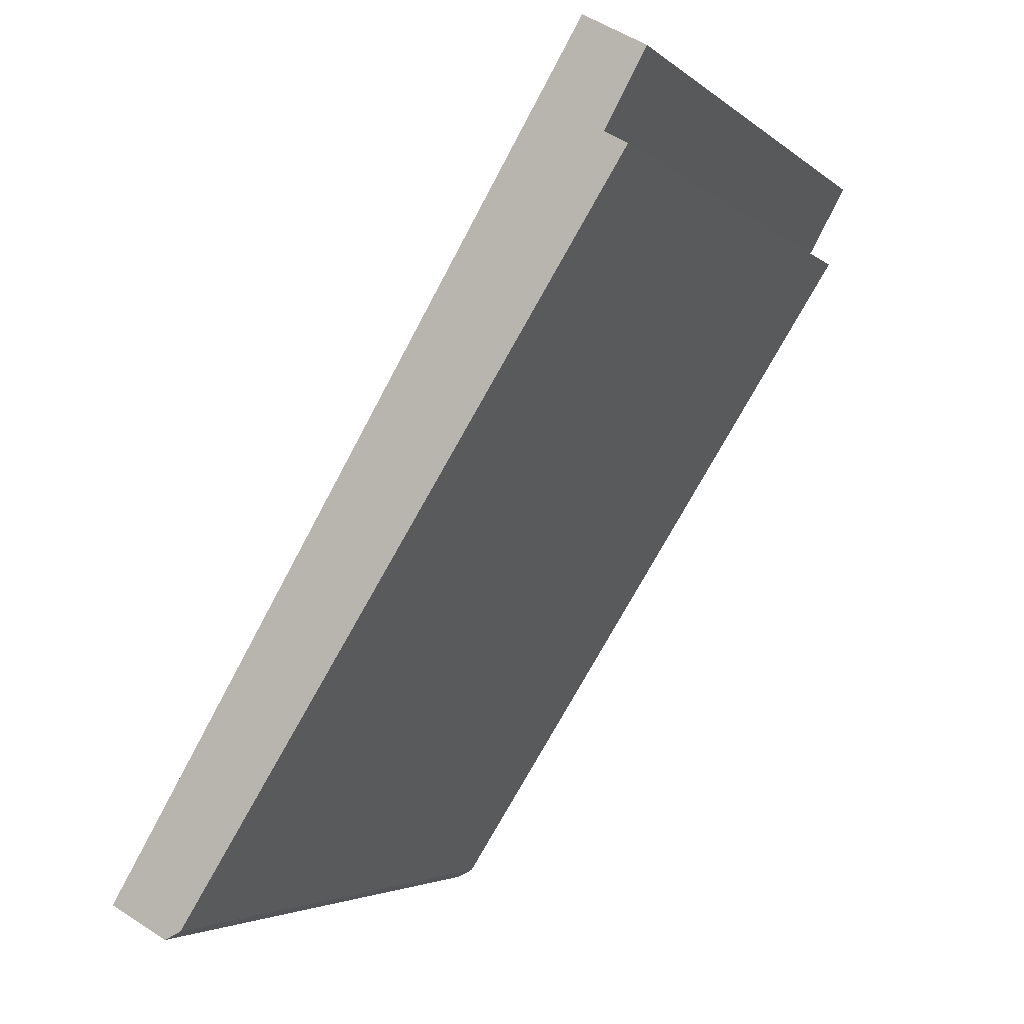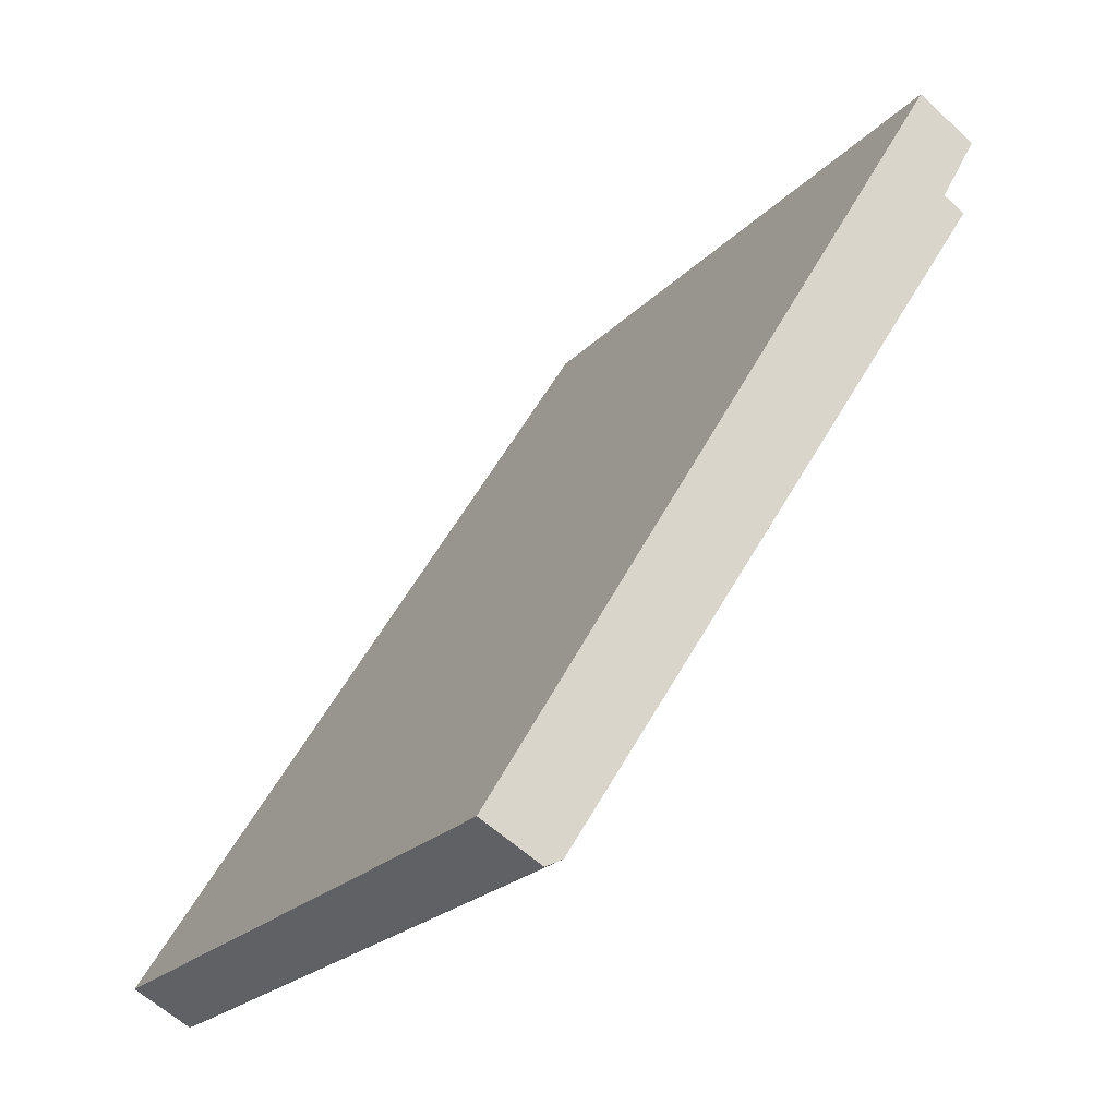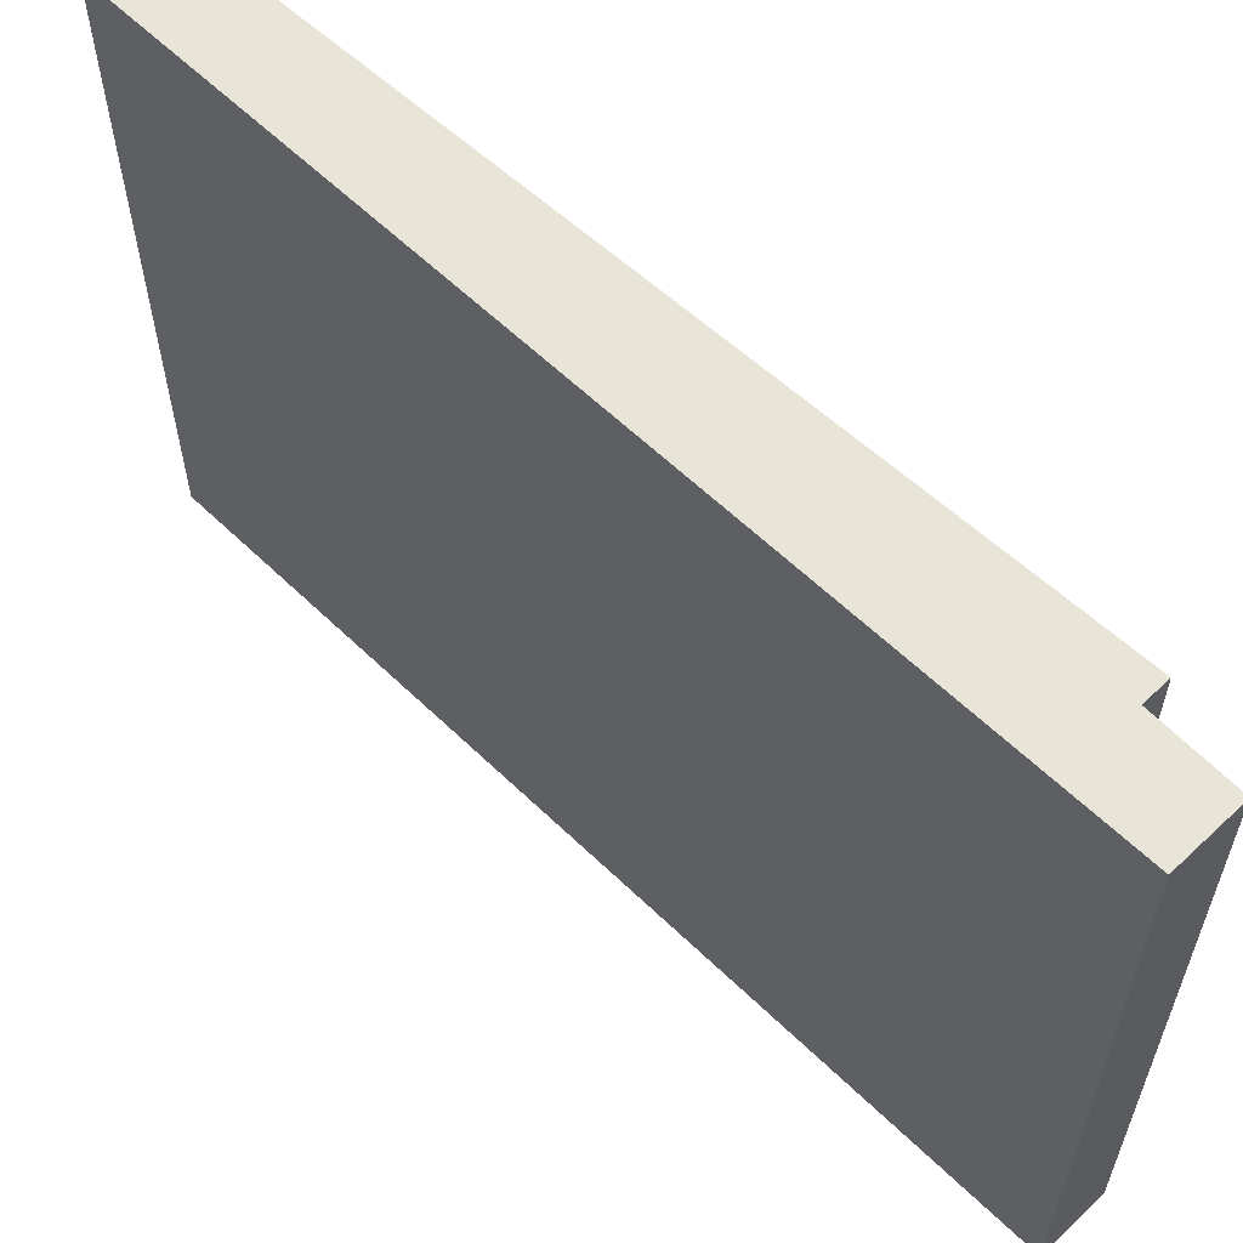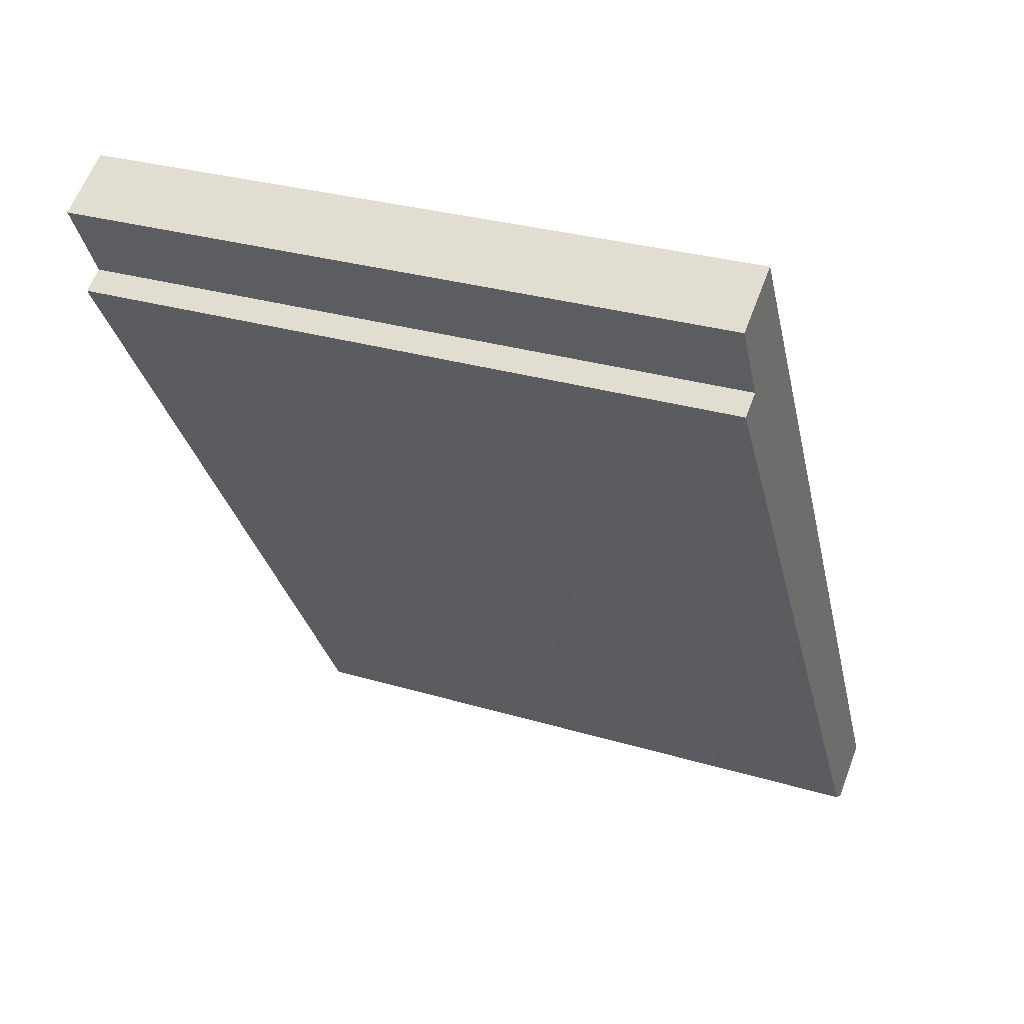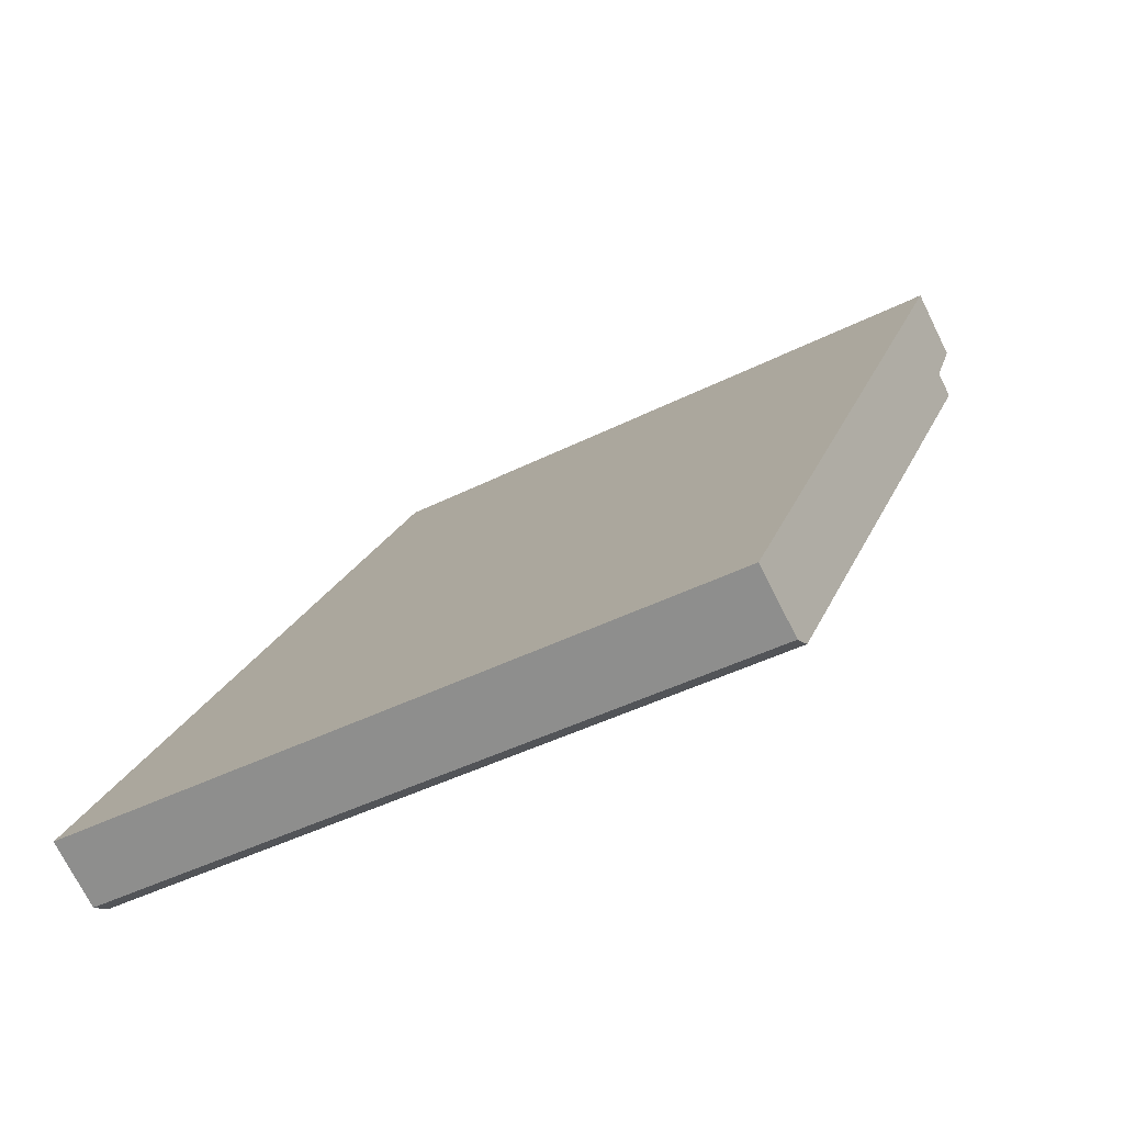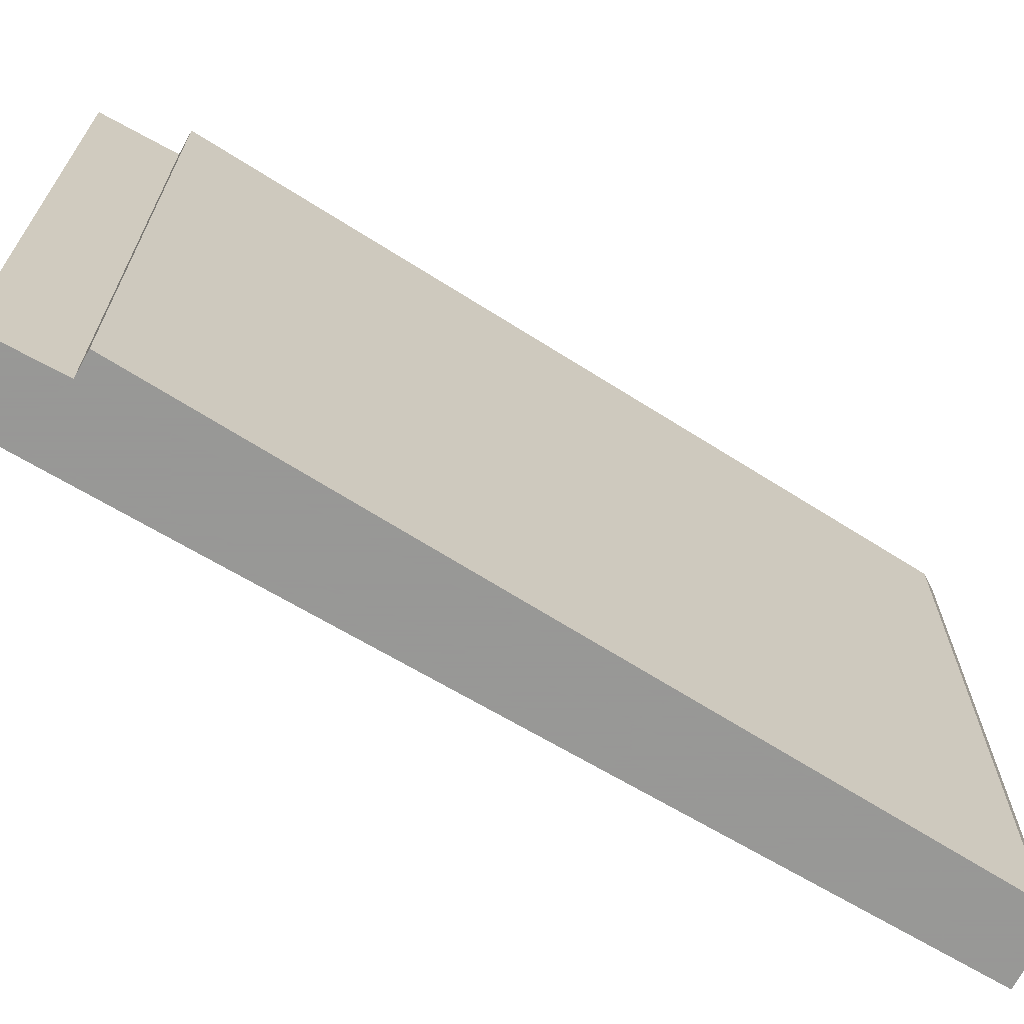
<metadata>
{"format":"obj","ext":"obj","renderer":"f3d","projection":"perspective","resolution":1024,"background":"white","views":[{"elev":-3.8,"azim":23.7,"up":"+Z"},{"elev":-23.3,"azim":-31.7,"up":"+Z"},{"elev":60.1,"azim":-14.4,"up":"+Y"},{"elev":29.6,"azim":113.7,"up":"+Z"},{"elev":-44.1,"azim":-59.5,"up":"+Z"},{"elev":-68.4,"azim":90.2,"up":"+Y"}]}
</metadata>
<code>
v -1.097 -0.03724 3.552
v -1.099 -0.03724 3.551
v -1.106 -0.03724 3.554
v -1.05 -0.03724 3.647
v -1.048 -0.03724 3.635
v -1.045 -0.03724 3.633
v -1.043 -0.03724 3.643
v -1.106 -0.1123 3.554
v -1.099 -0.1123 3.551
v -1.097 -0.1123 3.552
v -1.05 -0.1123 3.647
v -1.048 -0.1123 3.635
v -1.045 -0.1123 3.633
v -1.043 -0.1123 3.643
v -1.045 -0.1123 3.633
v -1.097 -0.1123 3.552
v -1.097 -0.03724 3.552
v -1.045 -0.03724 3.633
v -1.048 -0.1123 3.635
v -1.045 -0.1123 3.633
v -1.045 -0.03724 3.633
v -1.048 -0.03724 3.635
v -1.043 -0.1123 3.643
v -1.048 -0.1123 3.635
v -1.048 -0.03724 3.635
v -1.043 -0.03724 3.643
v -1.05 -0.1123 3.647
v -1.043 -0.1123 3.643
v -1.043 -0.03724 3.643
v -1.05 -0.03724 3.647
v -1.106 -0.1123 3.554
v -1.05 -0.1123 3.647
v -1.05 -0.03724 3.647
v -1.106 -0.03724 3.554
v -1.099 -0.1123 3.551
v -1.106 -0.1123 3.554
v -1.106 -0.03724 3.554
v -1.099 -0.03724 3.551
v -1.097 -0.1123 3.552
v -1.099 -0.1123 3.551
v -1.099 -0.03724 3.551
v -1.097 -0.03724 3.552
f 1 2 3
f 1 3 4
f 1 4 5
f 6 1 5
f 7 5 4
f 8 9 10
f 11 8 10
f 12 11 10
f 13 12 10
f 14 11 12
f 15 16 17
f 15 17 18
f 19 20 21
f 19 21 22
f 23 24 25
f 23 25 26
f 27 28 29
f 27 29 30
f 31 32 33
f 31 33 34
f 35 36 37
f 35 37 38
f 39 40 41
f 39 41 42

</code>
